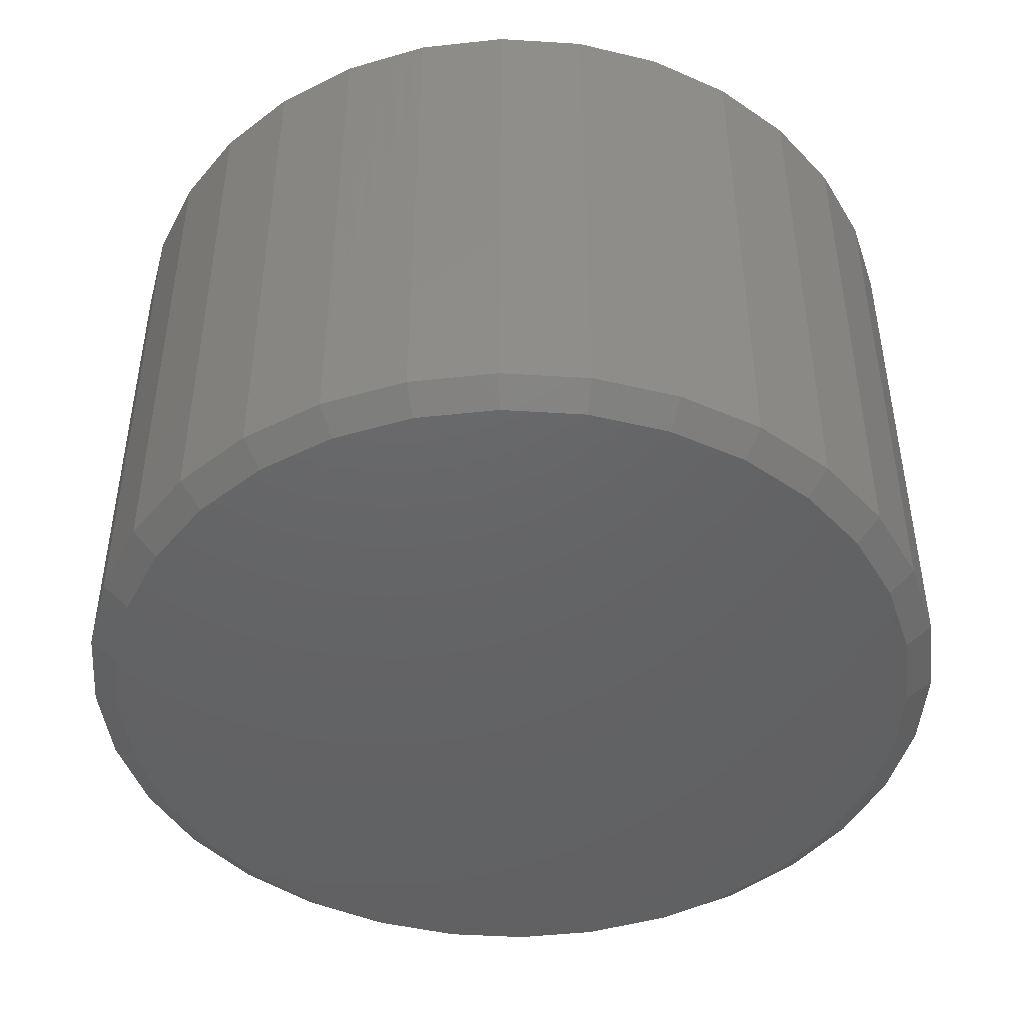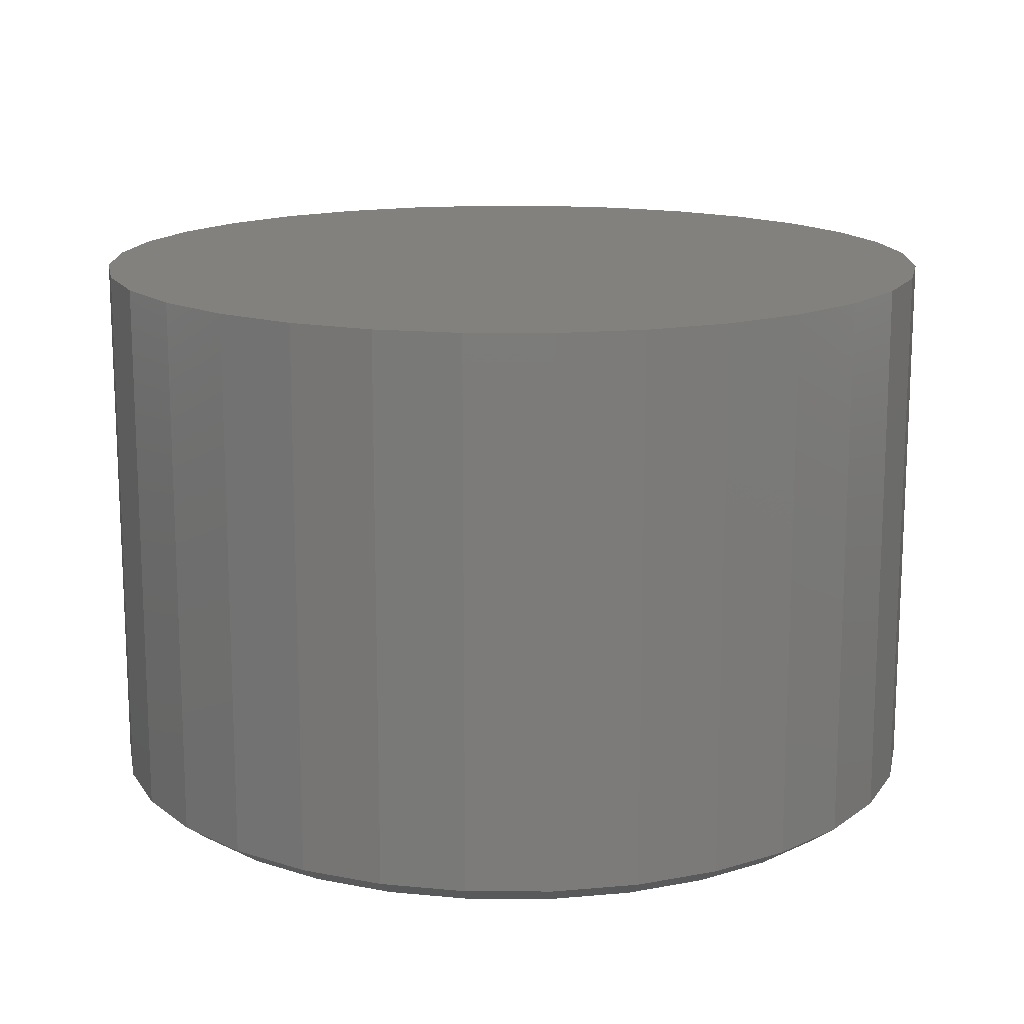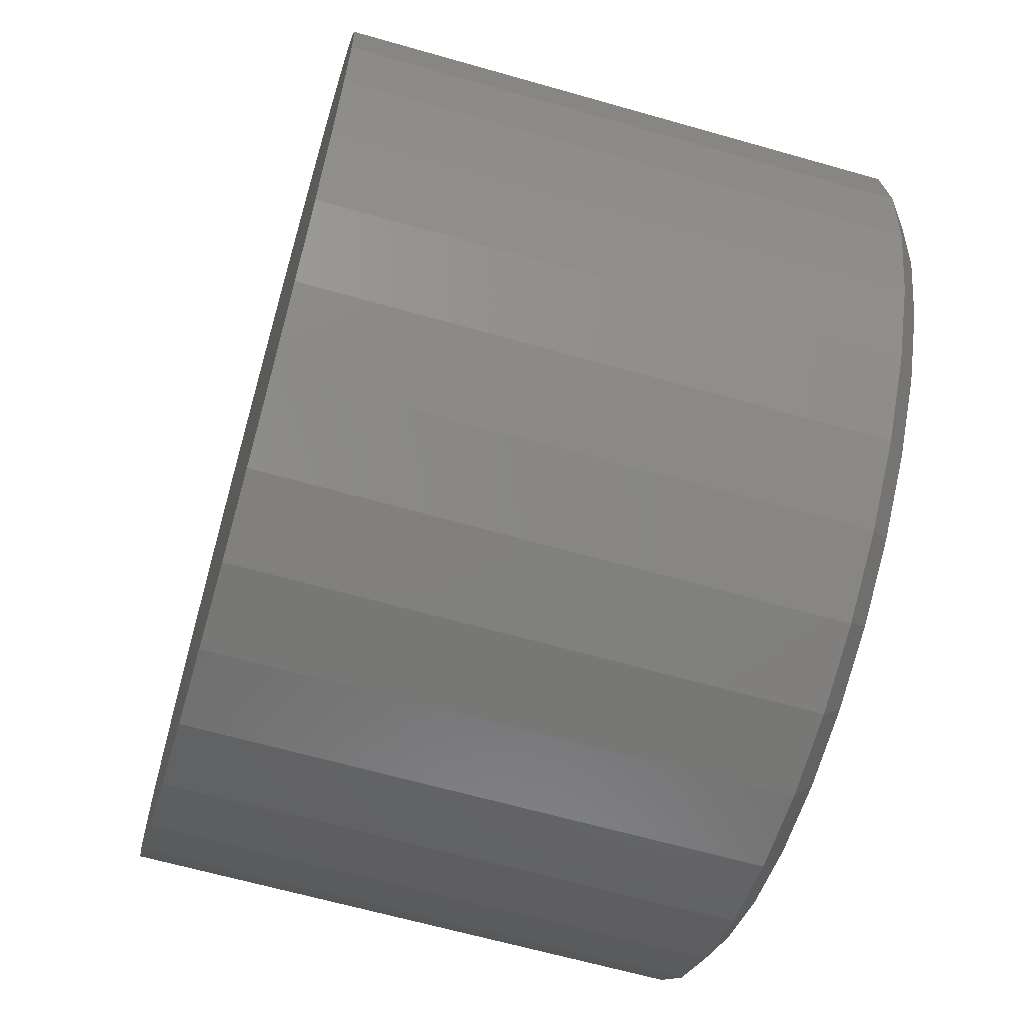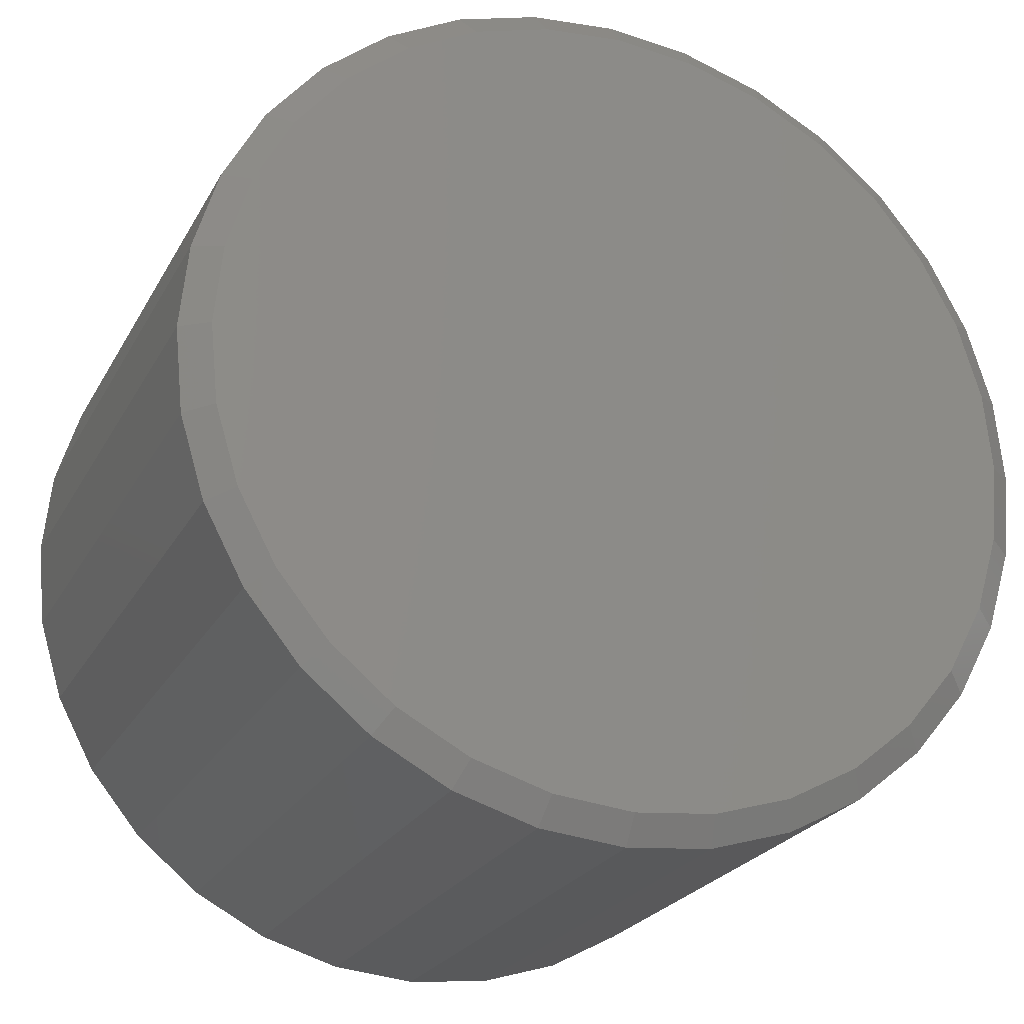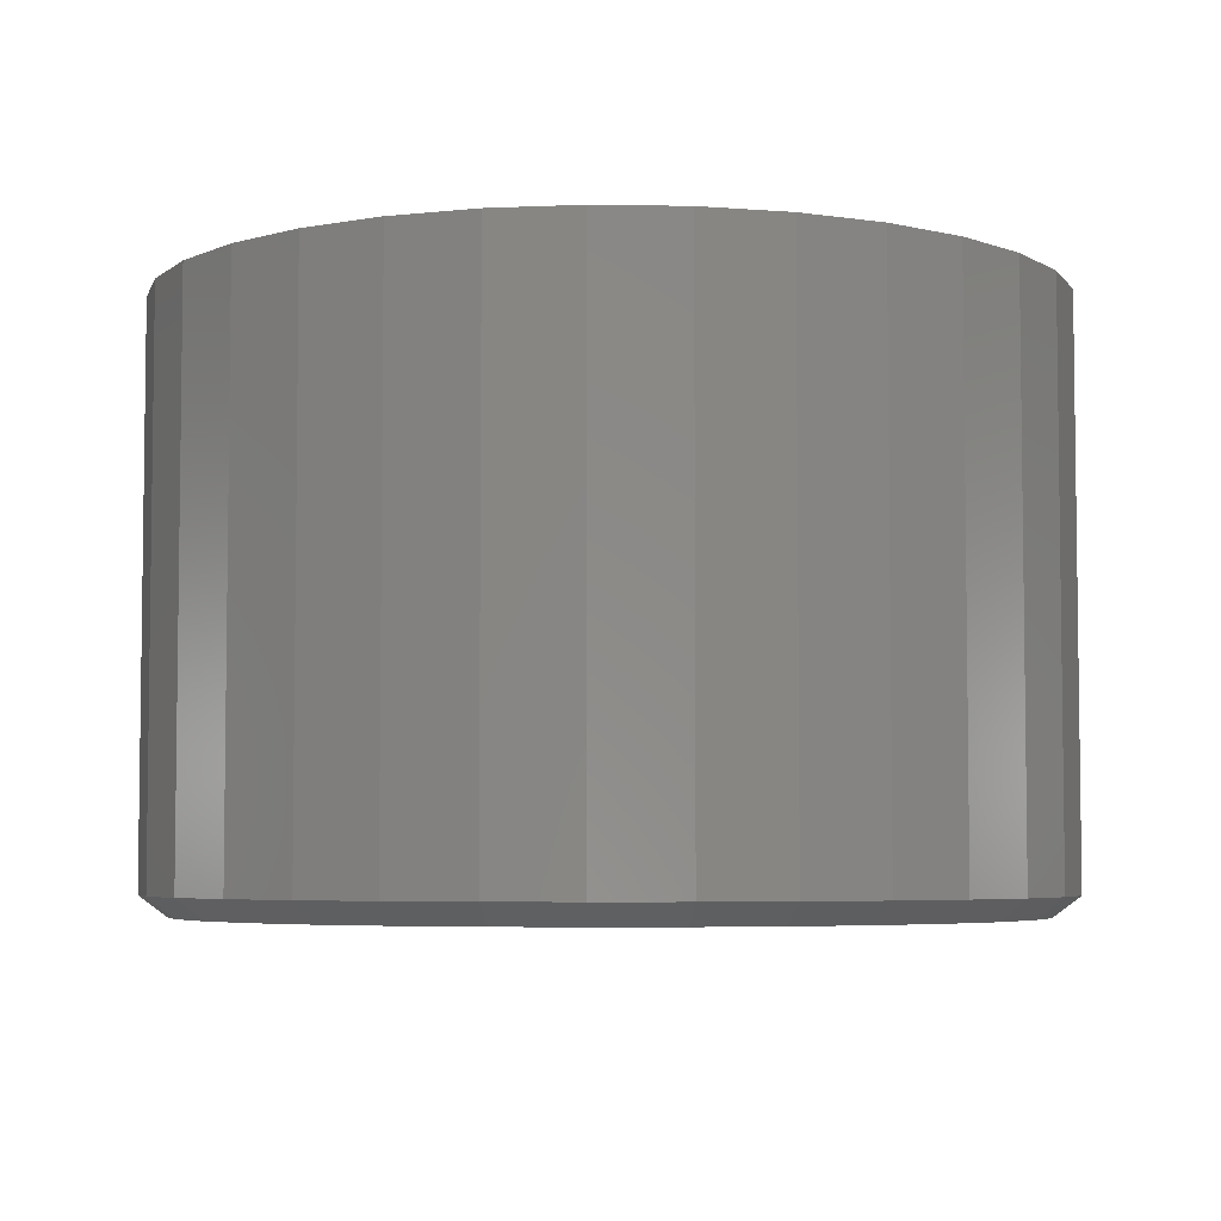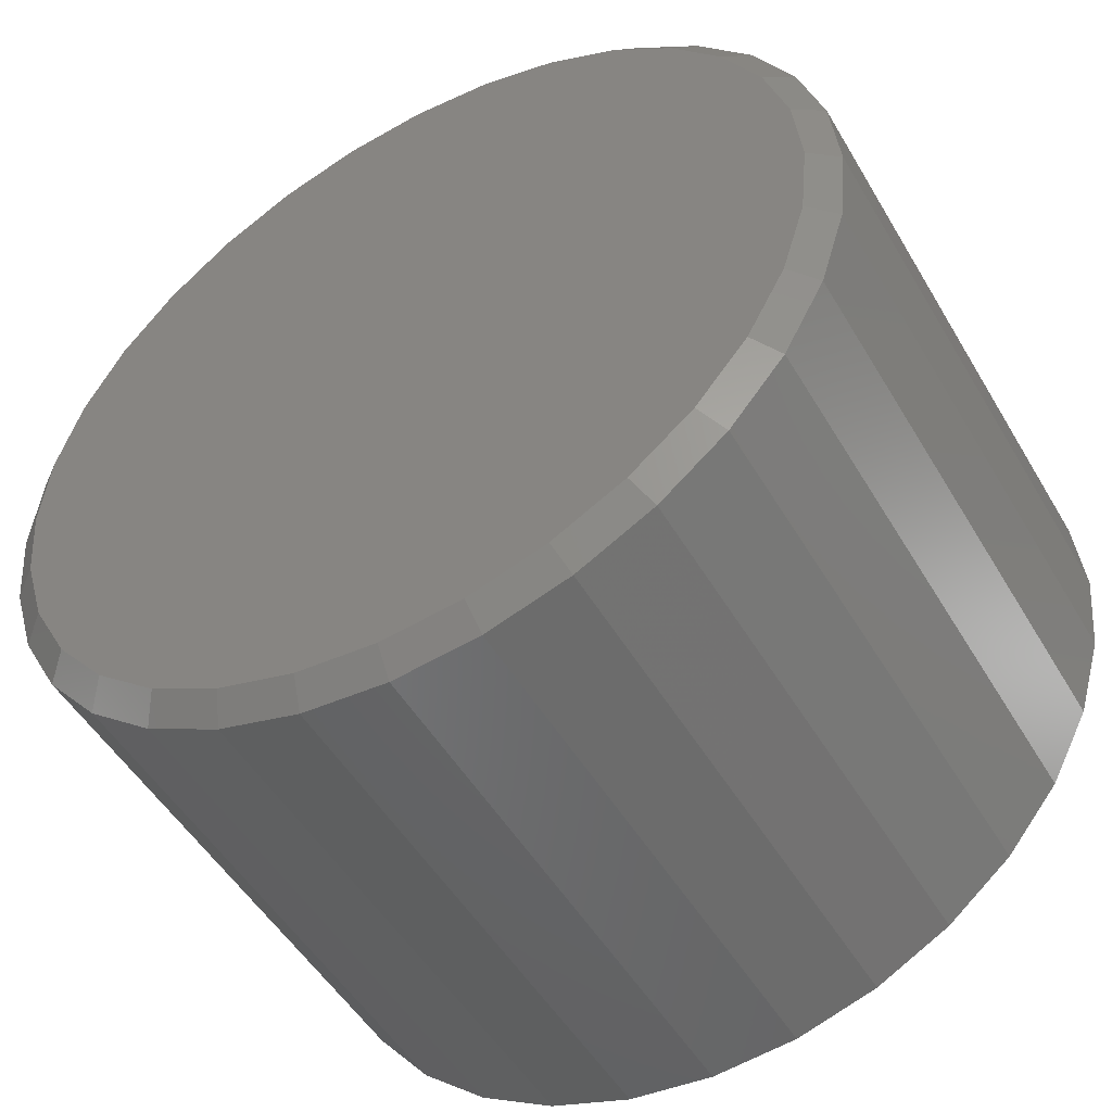
<metadata>
{"format":"stl","ext":"stl","renderer":"f3d","projection":"perspective","resolution":1024,"background":"white","views":[{"elev":-45.8,"azim":102.8,"up":"+Z"},{"elev":15.1,"azim":163.5,"up":"+Z"},{"elev":-63.9,"azim":73.9,"up":"+Y"},{"elev":-23.9,"azim":157.6,"up":"+Y"},{"elev":-5.0,"azim":-76.3,"up":"+Z"},{"elev":-50.4,"azim":-150.4,"up":"+Y"}]}
</metadata>
<code>
# stl→obj: 96 verts, 188 faces
v 0.007895 0.474 0
v 0.1004 0.4649 0
v -0.08458 0.4649 0
v 0.007895 -0.474 0
v -0.08458 -0.4649 0
v 0.1004 -0.4649 0
v -0.1735 -0.4379 0
v 0.1893 -0.4379 0
v -0.2555 -0.3941 0
v 0.2712 -0.3941 0
v -0.3273 -0.3352 0
v 0.3431 -0.3352 0
v -0.3862 -0.2633 0
v 0.402 -0.2633 0
v -0.43 -0.1814 0
v 0.4458 -0.1814 0
v -0.457 -0.09248 0
v 0.4728 -0.09248 0
v -0.4661 8.842e-08 0
v 0.4819 -3.038e-16 0
v -0.457 0.09248 0
v 0.4728 0.09248 0
v -0.43 0.1814 0
v 0.4458 0.1814 0
v -0.3862 0.2633 0
v 0.402 0.2633 0
v -0.3273 0.3352 0
v 0.3431 0.3352 0
v -0.2555 0.3941 0
v 0.2712 0.3941 0
v -0.1735 0.4379 0
v 0.1893 0.4379 0
v 0.5132 -1.237e-16 0.02344
v 0.5132 0 0.6641
v 0.5034 -0.09857 0.02344
v 0.5034 -0.09857 0.6641
v 0.4747 -0.1934 0.02344
v 0.4747 -0.1934 0.6641
v 0.428 -0.2807 0.02344
v 0.428 -0.2807 0.6641
v 0.3652 -0.3573 0.02344
v 0.3652 -0.3573 0.6641
v 0.2886 -0.4201 0.02344
v 0.2886 -0.4201 0.6641
v 0.2013 -0.4668 0.02344
v 0.2013 -0.4668 0.6641
v 0.1065 -0.4956 0.02344
v 0.1065 -0.4956 0.6641
v 0.007895 -0.5053 0.02344
v 0.007895 -0.5053 0.6641
v -0.09068 -0.4956 0.02344
v -0.09068 -0.4956 0.6641
v -0.1855 -0.4668 0.02344
v -0.1855 -0.4668 0.6641
v -0.2728 -0.4201 0.02344
v -0.2728 -0.4201 0.6641
v -0.3494 -0.3573 0.02344
v -0.3494 -0.3573 0.6641
v -0.4122 -0.2807 0.02344
v -0.4122 -0.2807 0.6641
v -0.4589 -0.1934 0.02344
v -0.4589 -0.1934 0.6641
v -0.4877 -0.09857 0.02344
v -0.4877 -0.09857 0.6641
v -0.4974 6.187e-17 0.02344
v -0.4974 6.187e-17 0.6641
v -0.4877 0.09857 0.02344
v -0.4877 0.09857 0.6641
v -0.4589 0.1934 0.02344
v -0.4589 0.1934 0.6641
v -0.4122 0.2807 0.02344
v -0.4122 0.2807 0.6641
v -0.3494 0.3573 0.02344
v -0.3494 0.3573 0.6641
v -0.2728 0.4201 0.02344
v -0.2728 0.4201 0.6641
v -0.1855 0.4668 0.02344
v -0.1855 0.4668 0.6641
v -0.09068 0.4956 0.02344
v -0.09068 0.4956 0.6641
v 0.007895 0.5053 0.02344
v 0.007895 0.5053 0.6641
v 0.1065 0.4956 0.02344
v 0.1065 0.4956 0.6641
v 0.2013 0.4668 0.02344
v 0.2013 0.4668 0.6641
v 0.2886 0.4201 0.02344
v 0.2886 0.4201 0.6641
v 0.3652 0.3573 0.02344
v 0.3652 0.3573 0.6641
v 0.428 0.2807 0.02344
v 0.428 0.2807 0.6641
v 0.4747 0.1934 0.02344
v 0.4747 0.1934 0.6641
v 0.5034 0.09857 0.02344
v 0.5034 0.09857 0.6641
f 1 2 3
f 4 5 6
f 6 5 7
f 6 7 8
f 8 7 9
f 8 9 10
f 10 9 11
f 10 11 12
f 12 11 13
f 12 13 14
f 14 13 15
f 14 15 16
f 16 15 17
f 16 17 18
f 18 17 19
f 18 19 20
f 20 19 21
f 20 21 22
f 22 21 23
f 22 23 24
f 24 23 25
f 24 25 26
f 26 25 27
f 26 27 28
f 28 27 29
f 28 29 30
f 30 29 31
f 30 31 32
f 32 31 3
f 32 3 2
f 33 34 35
f 35 34 36
f 35 36 37
f 37 36 38
f 37 38 39
f 39 38 40
f 39 40 41
f 41 40 42
f 41 42 43
f 43 42 44
f 43 44 45
f 45 44 46
f 45 46 47
f 47 46 48
f 47 48 49
f 49 48 50
f 49 50 51
f 51 50 52
f 51 52 53
f 53 52 54
f 53 54 55
f 55 54 56
f 55 56 57
f 57 56 58
f 57 58 59
f 59 58 60
f 59 60 61
f 61 60 62
f 61 62 63
f 63 62 64
f 63 64 65
f 65 64 66
f 65 66 67
f 67 66 68
f 67 68 69
f 69 68 70
f 69 70 71
f 71 70 72
f 71 72 73
f 73 72 74
f 73 74 75
f 75 74 76
f 75 76 77
f 77 76 78
f 77 78 79
f 79 78 80
f 79 80 81
f 81 80 82
f 81 82 83
f 83 82 84
f 83 84 85
f 85 84 86
f 85 86 87
f 87 86 88
f 87 88 89
f 89 88 90
f 89 90 91
f 91 90 92
f 91 92 93
f 93 92 94
f 93 94 95
f 95 94 96
f 95 96 33
f 33 96 34
f 7 53 9
f 47 4 6
f 49 5 4
f 4 47 49
f 13 59 15
f 15 59 61
f 15 61 17
f 17 61 63
f 17 63 19
f 19 63 65
f 39 14 37
f 37 14 16
f 37 16 35
f 35 16 18
f 35 18 33
f 33 18 20
f 59 13 57
f 57 13 11
f 57 11 55
f 55 11 9
f 55 9 53
f 53 7 51
f 51 7 5
f 51 5 49
f 47 6 45
f 45 6 8
f 45 8 43
f 14 39 12
f 12 39 41
f 12 41 10
f 10 41 43
f 10 43 8
f 32 85 30
f 79 1 3
f 81 2 1
f 1 79 81
f 26 91 24
f 24 91 93
f 24 93 22
f 22 93 95
f 22 95 20
f 20 95 33
f 71 25 69
f 69 25 23
f 69 23 67
f 67 23 21
f 67 21 65
f 65 21 19
f 91 26 89
f 89 26 28
f 89 28 87
f 87 28 30
f 87 30 85
f 85 32 83
f 83 32 2
f 83 2 81
f 79 3 77
f 77 3 31
f 77 31 75
f 25 71 27
f 27 71 73
f 27 73 29
f 29 73 75
f 29 75 31
f 80 84 82
f 84 80 86
f 86 80 78
f 86 78 88
f 88 78 76
f 88 76 90
f 90 76 74
f 90 74 92
f 92 74 72
f 92 72 94
f 94 72 70
f 94 70 96
f 96 70 68
f 96 68 34
f 34 68 66
f 34 66 36
f 36 66 64
f 36 64 38
f 38 64 62
f 38 62 40
f 40 62 60
f 40 60 42
f 42 60 58
f 42 58 44
f 44 58 56
f 44 56 46
f 46 56 54
f 46 54 48
f 48 54 52
f 48 52 50

</code>
